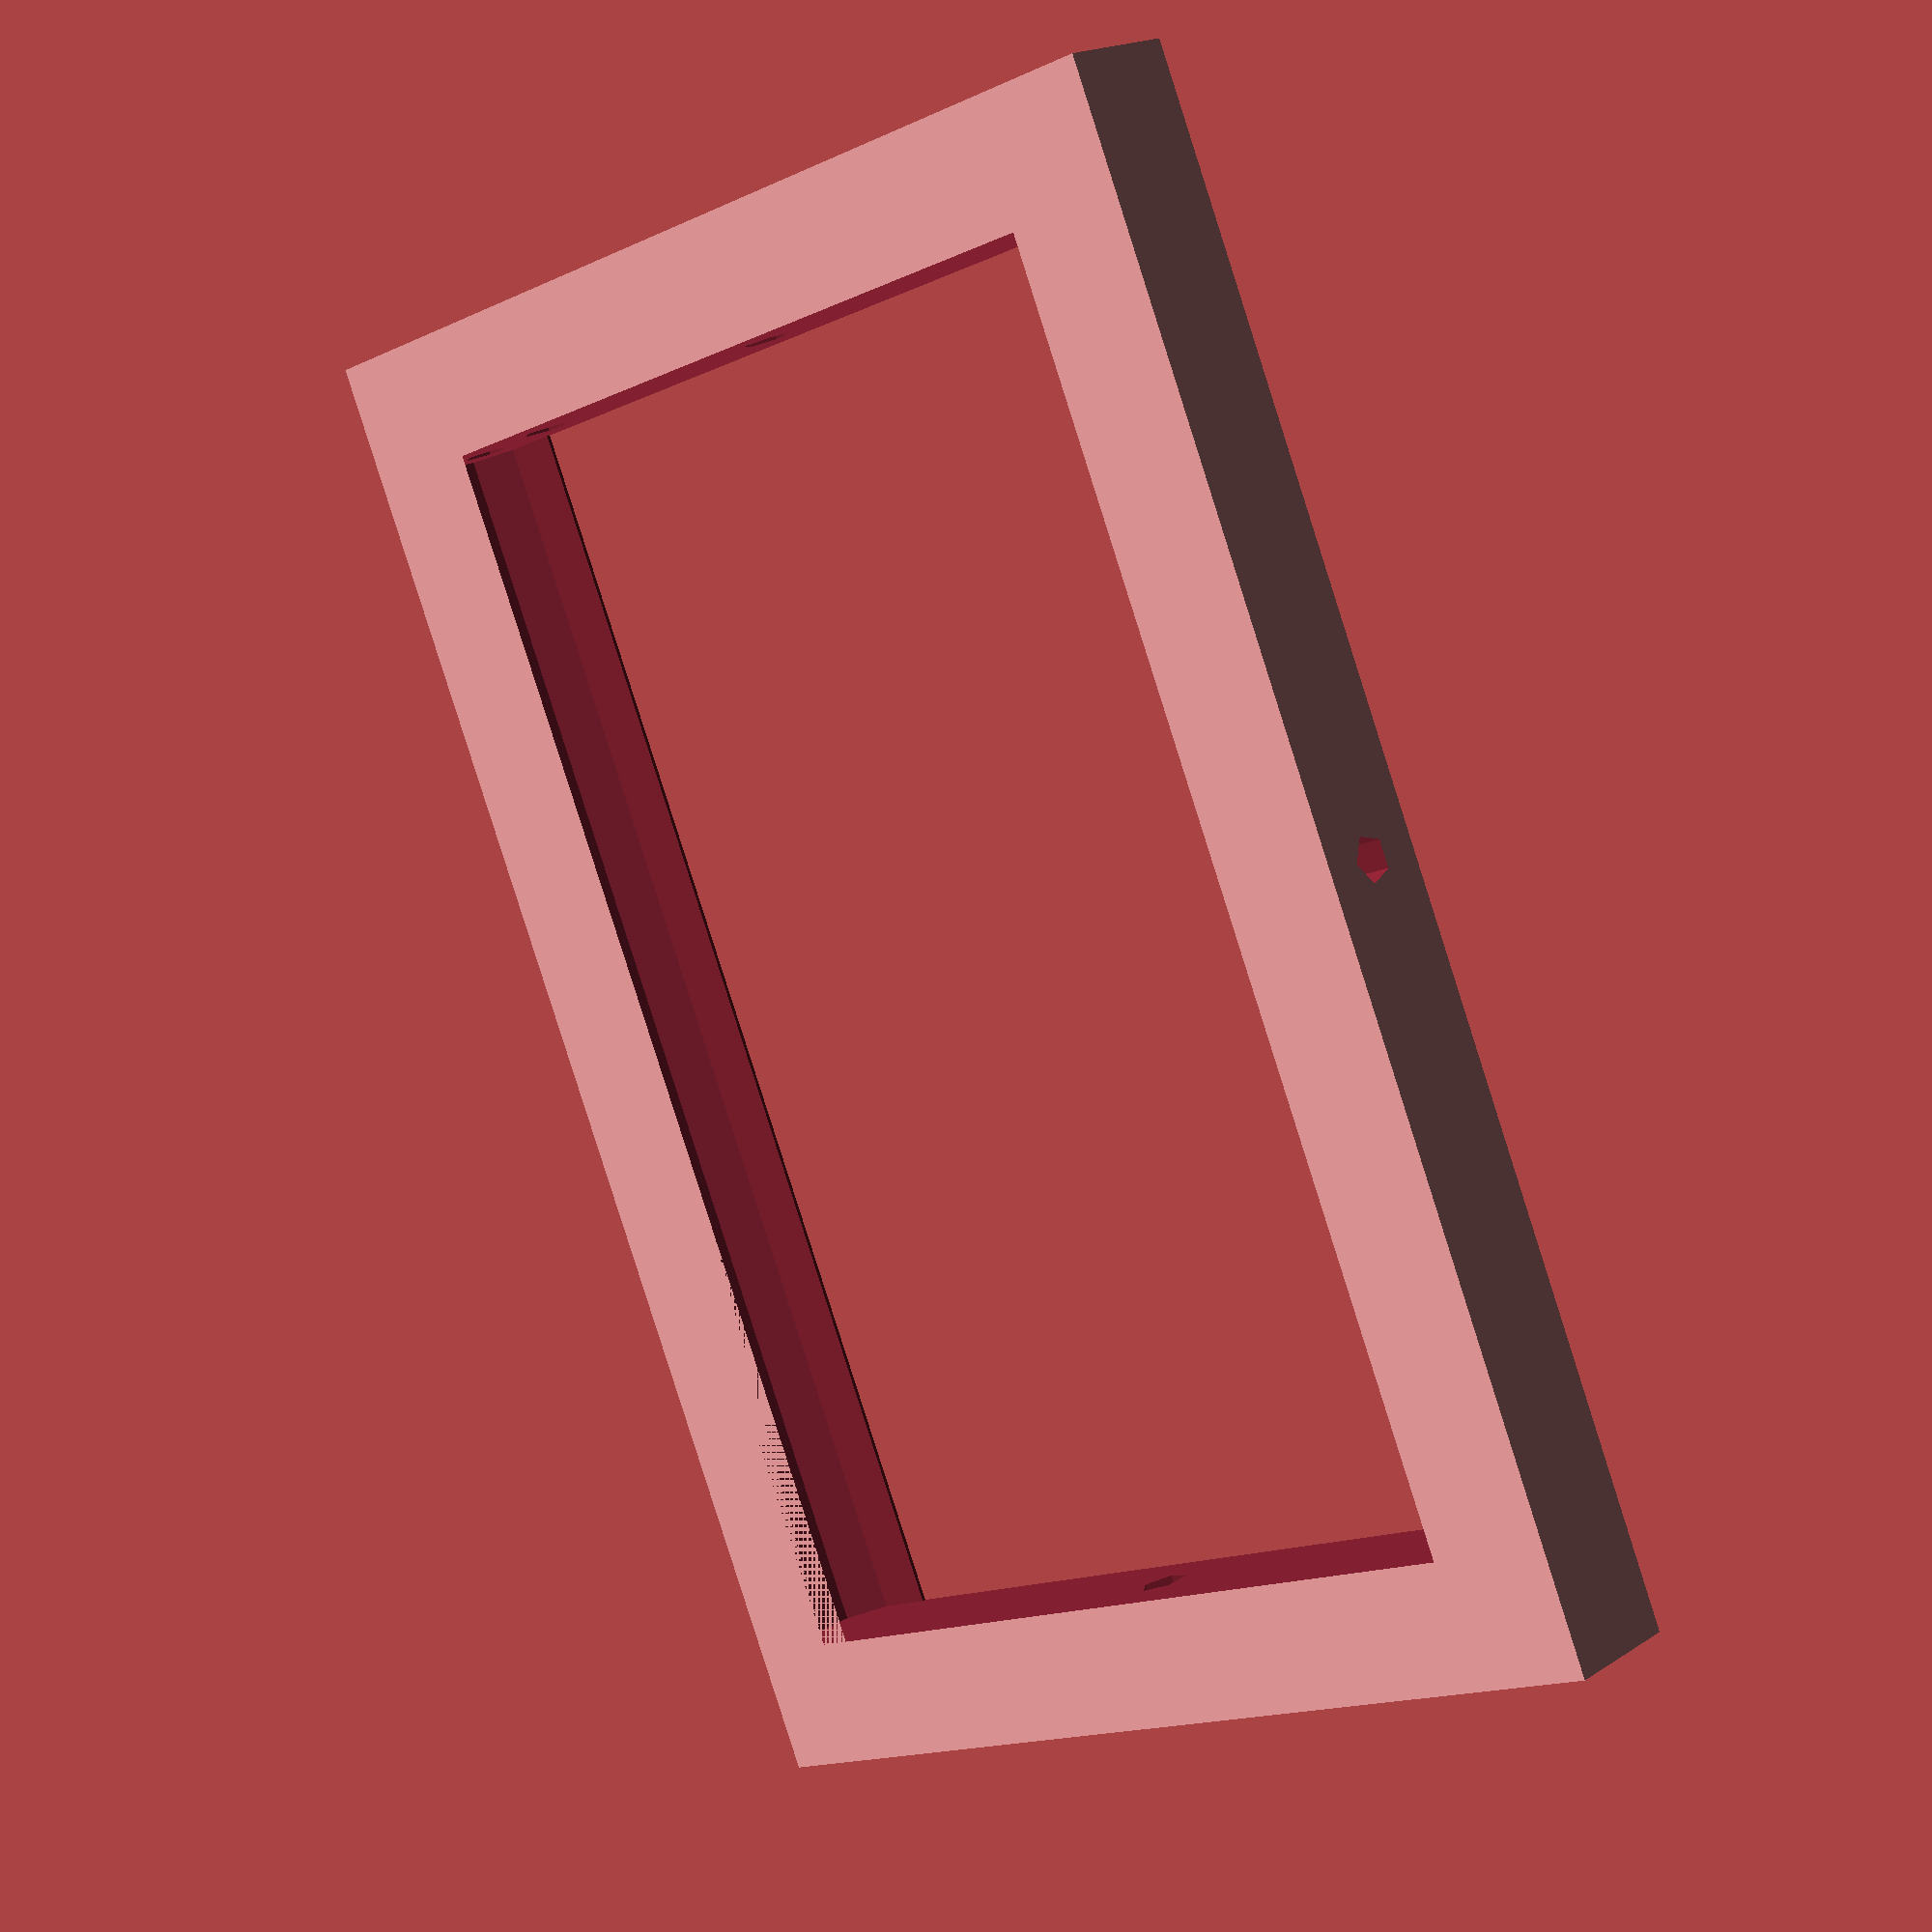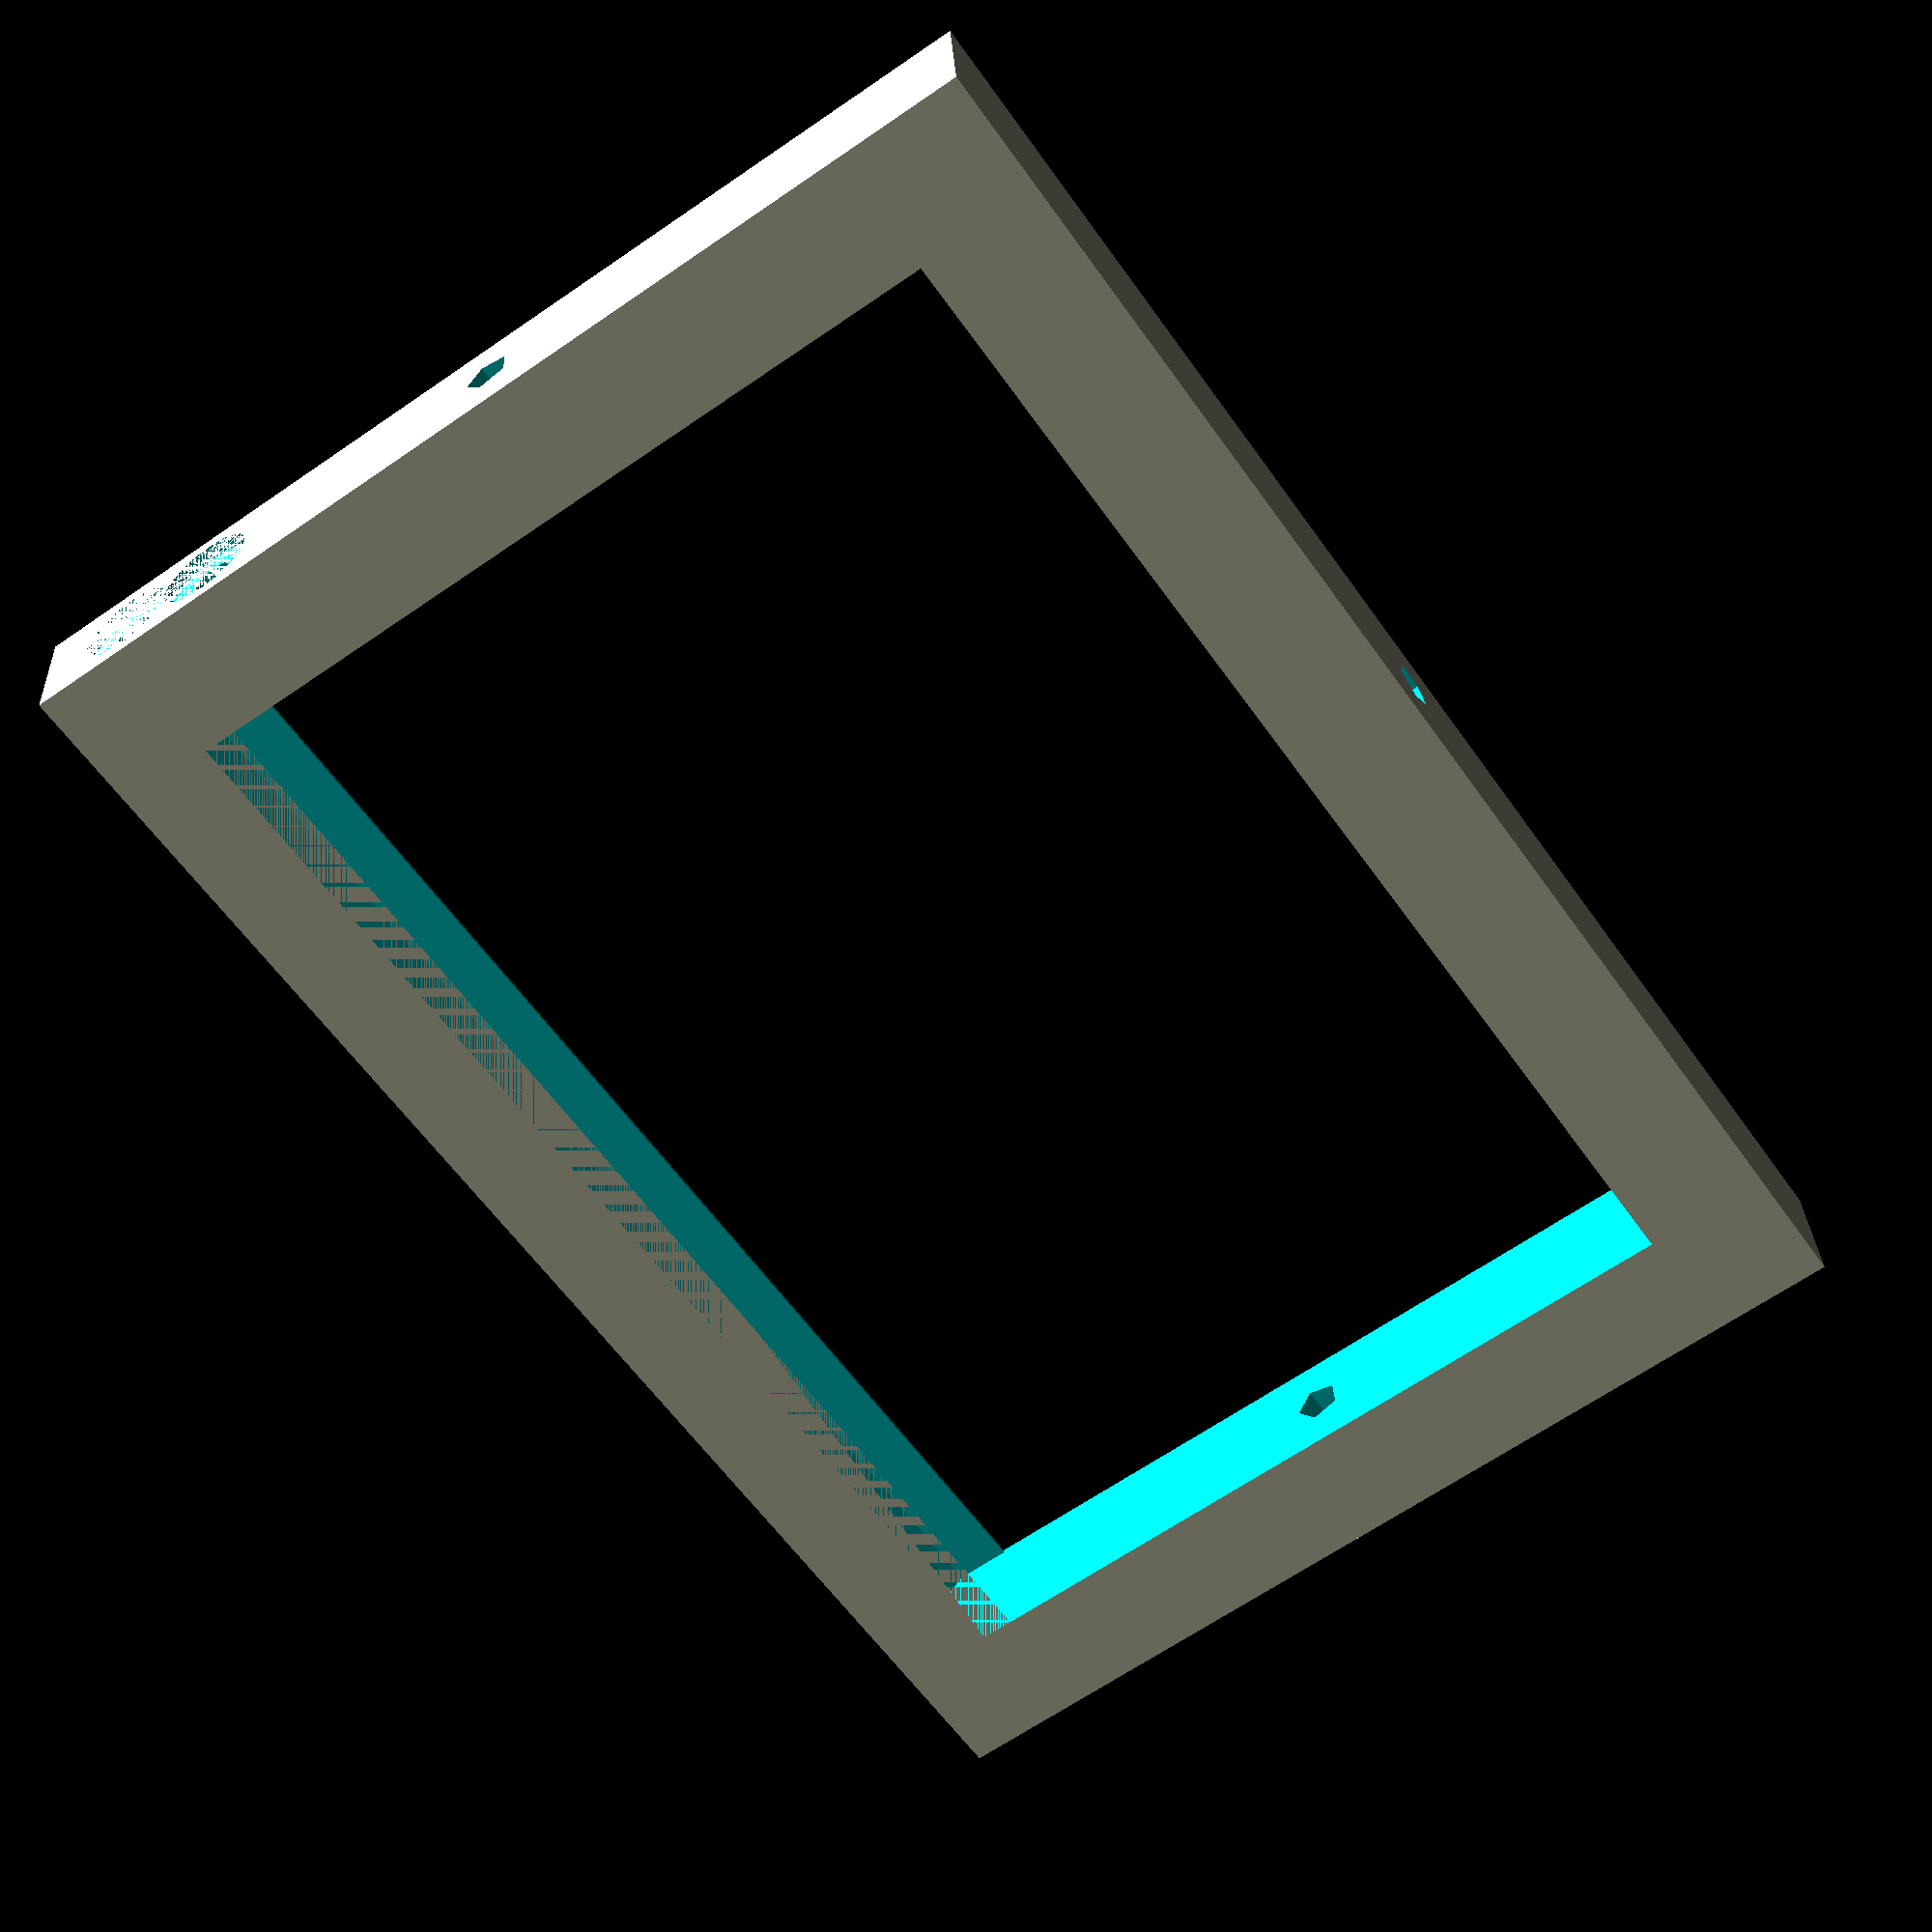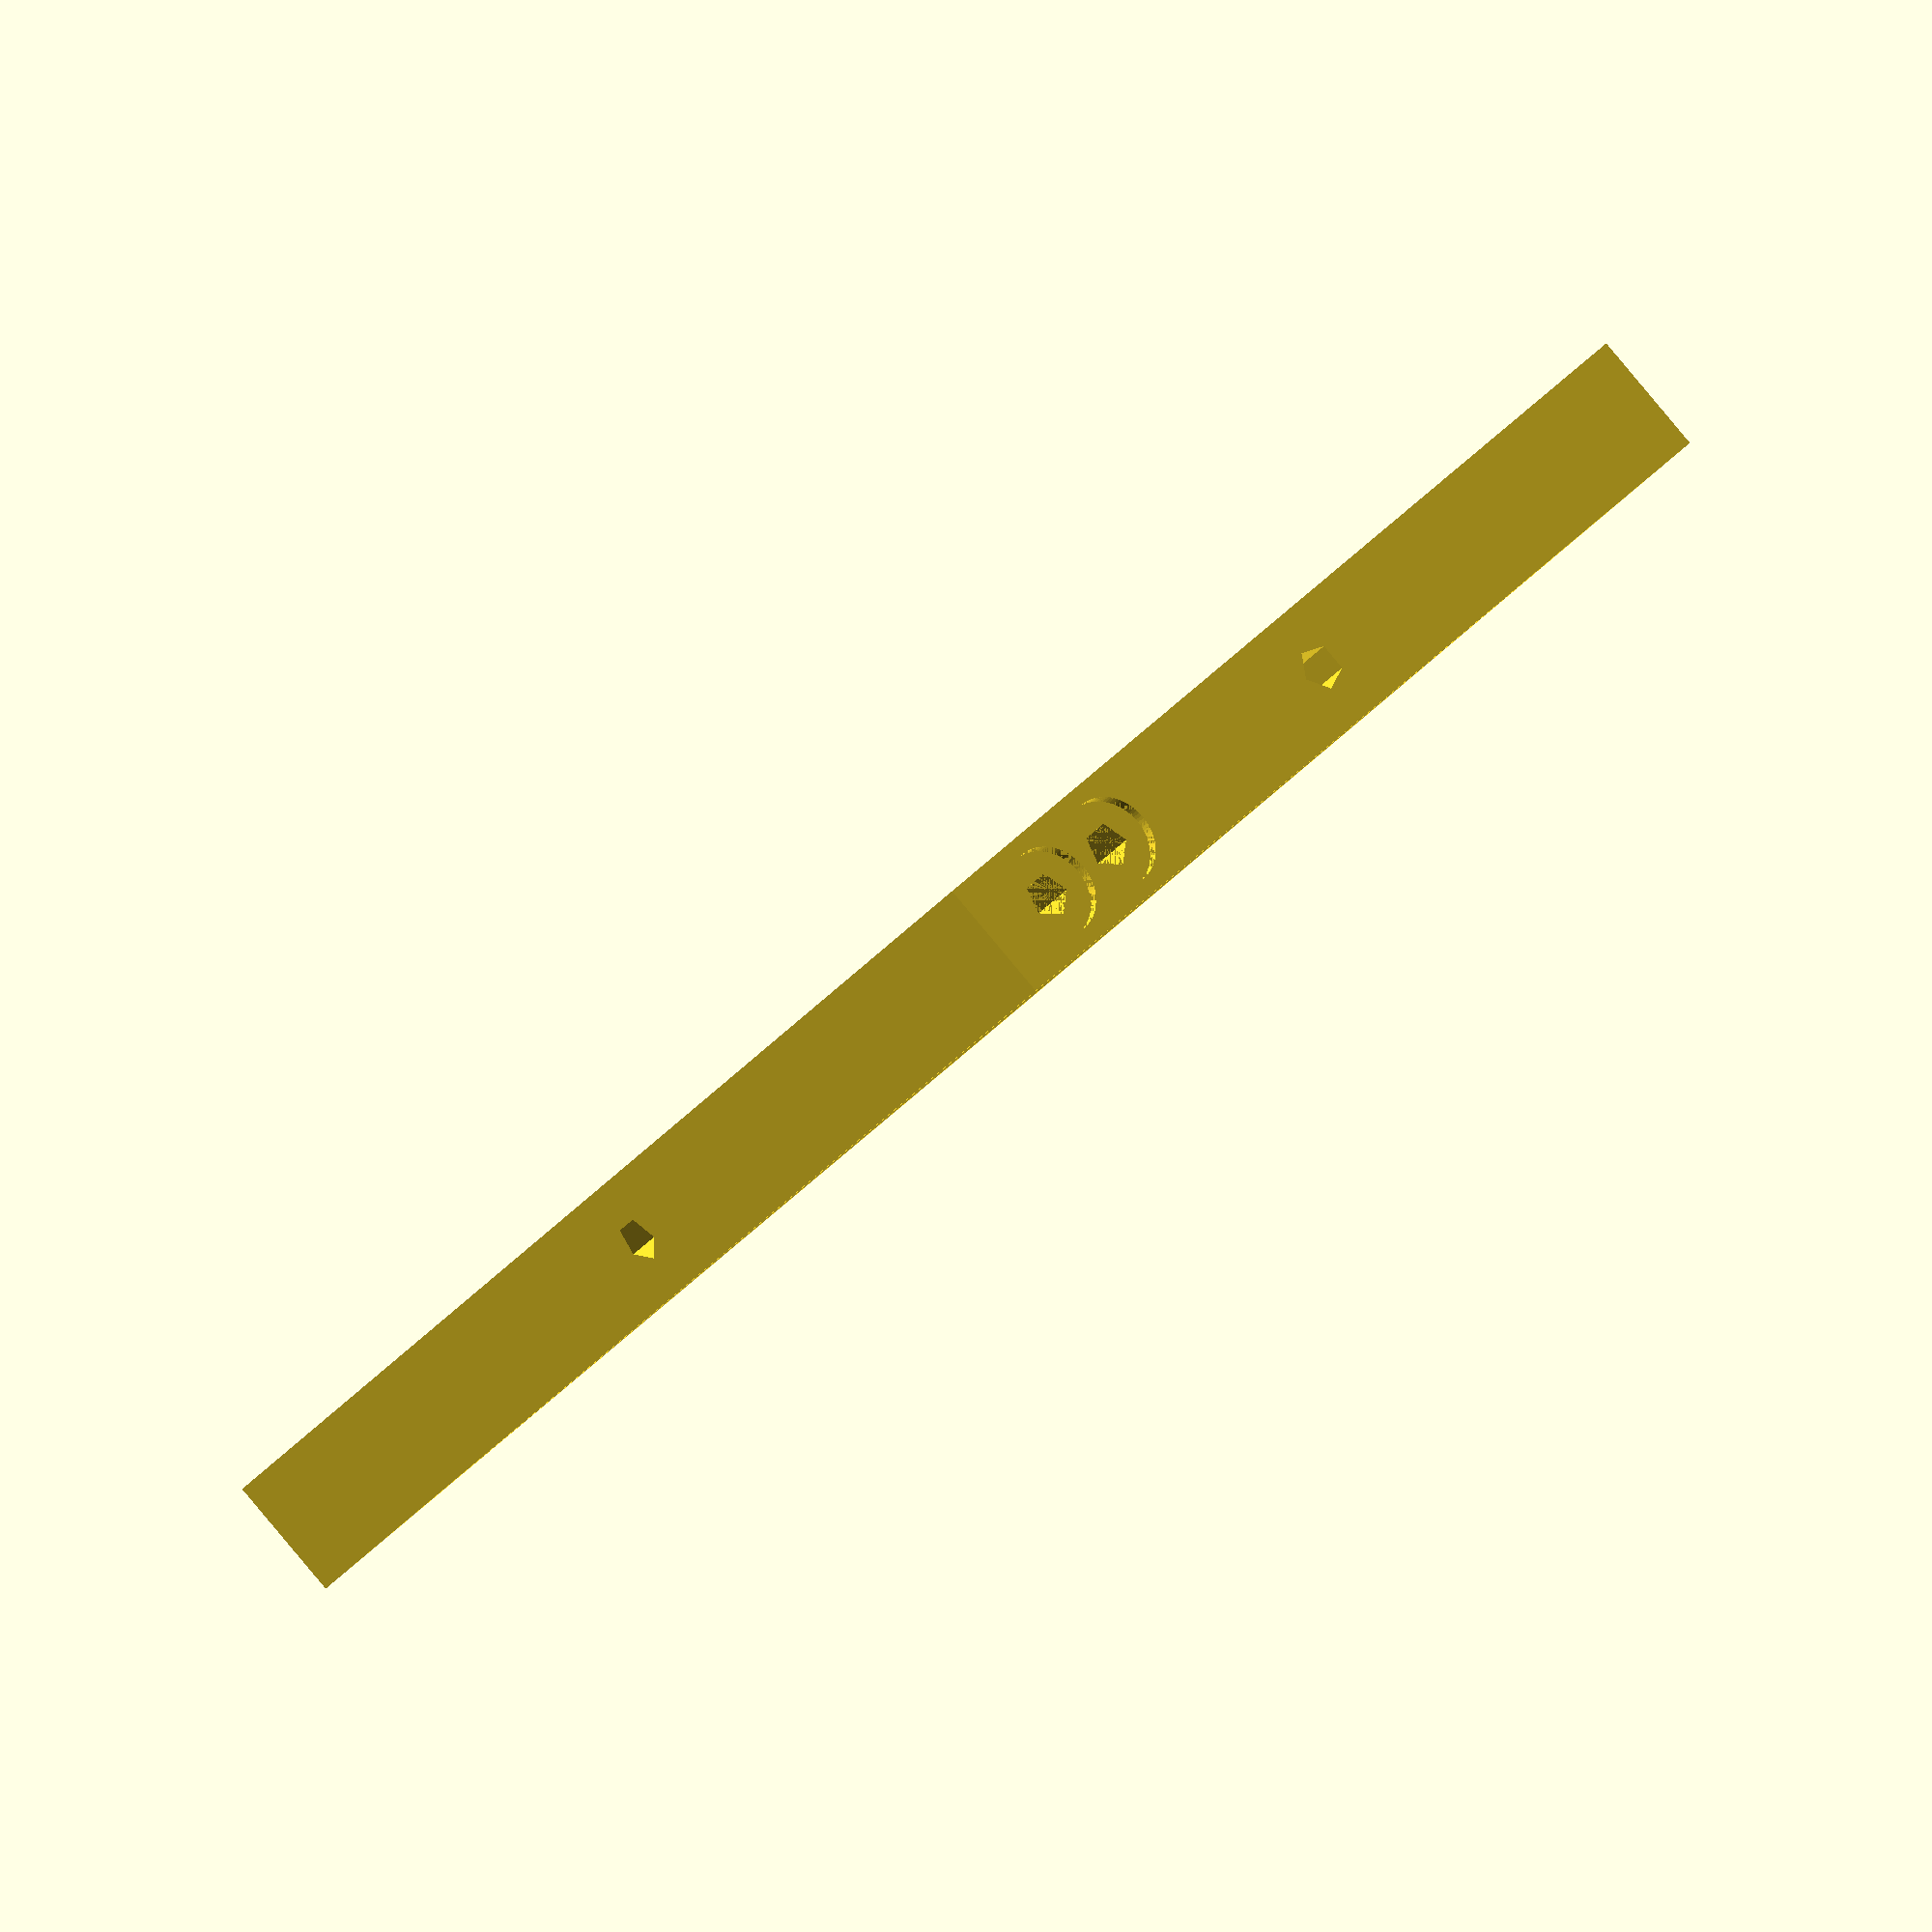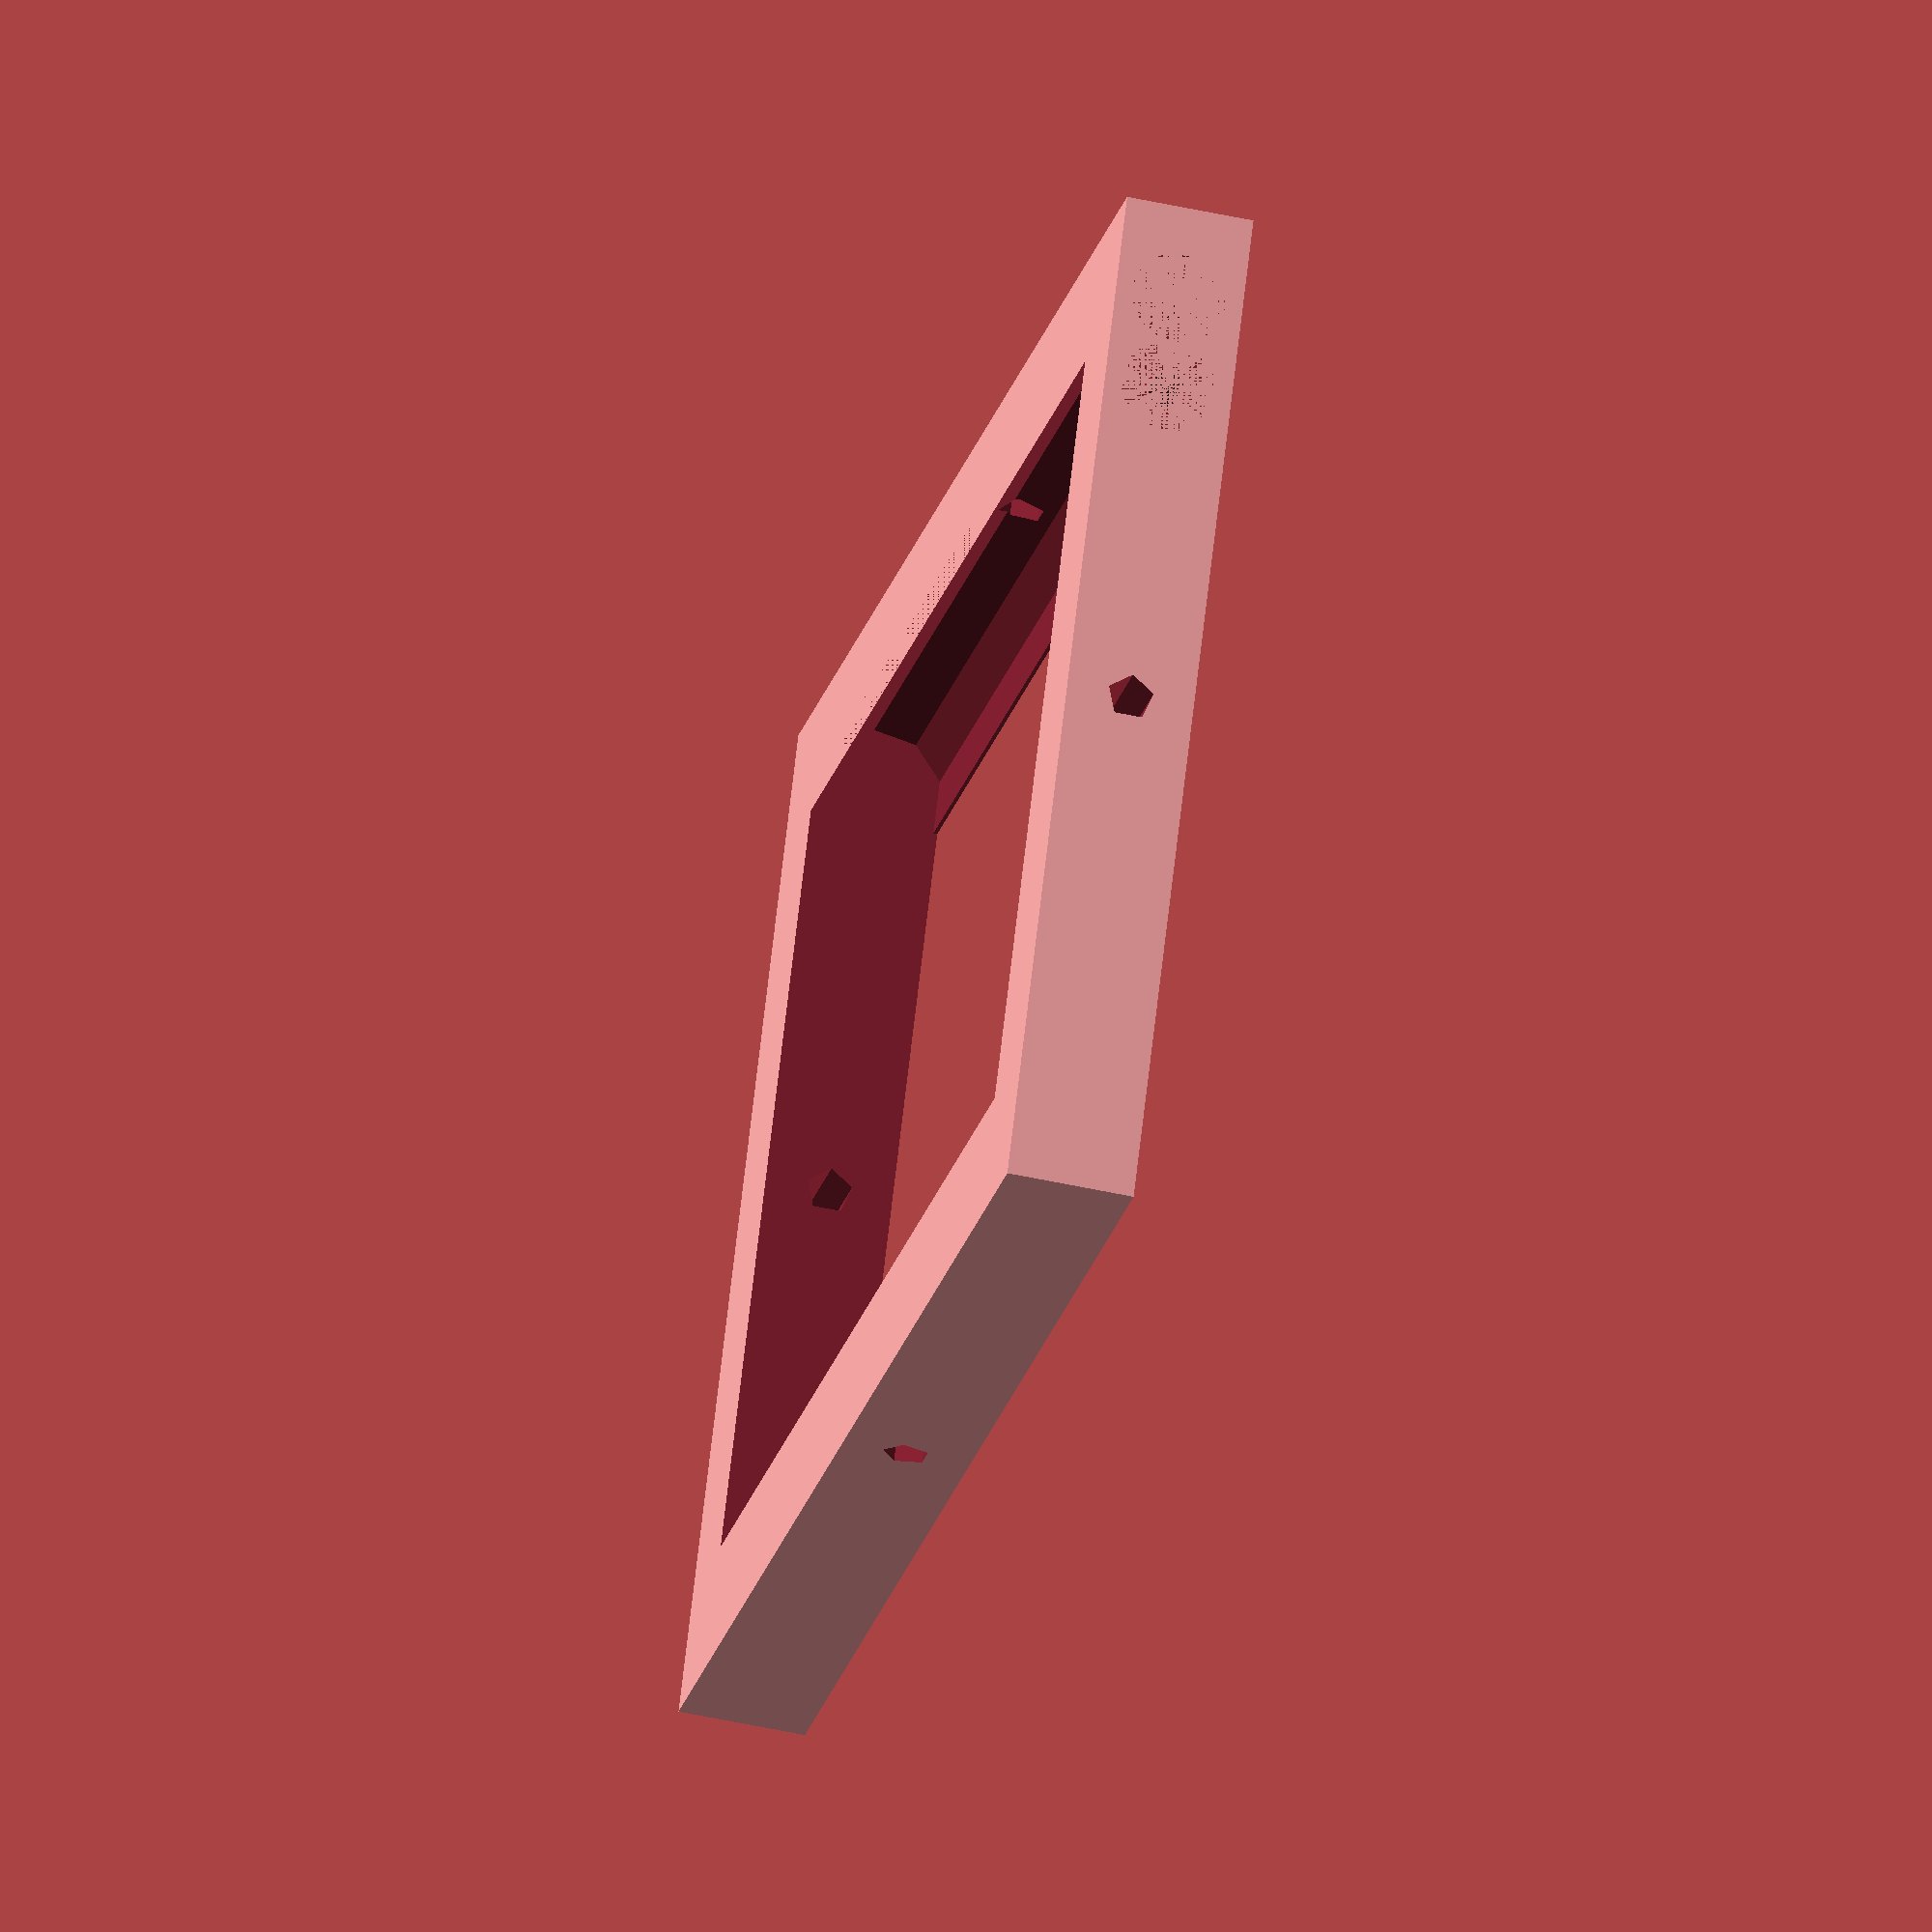
<openscad>
// Parametric Battery Power Supply
// Designed by Mike Creuzer thingiverse@creuzer.com 20130308




// The Width of the side that the contacts go on
BatteryWidth = 44;
// This very well may be the shorter side...
BatteryLength = 65;
// How thick the battery is
BatteryThickness = 5.4;

// How wide the nail shaft being used for the contact point is
PinThickness = 2;
// How wide the nail head being used for the contact point is
PinHeadThickness = 4;
// How thick the head of the nail being used for the contact point is
PinHeadDepth = .5;

// Center of pin to edge of battery block
Pin1DistanceFromEdge = 4;
// Center of pin to edge of battery block
Pin2DistanceFromEdge = 8;

// Size of hole to allow wire through the side of the battery
WireWidth = 2;
//WireDistanceFromEdge = 6;



// Build the box
difference()
{
	cube(size = [BatteryWidth, BatteryLength, BatteryThickness], center=true);
	cube(size = [BatteryWidth - BatteryThickness * 2, BatteryLength - BatteryThickness * 2, BatteryThickness + 1], center=true);
	WireHarness();
	InterfaceConnection();
}



module InterfaceConnection()
{
		translate([BatteryWidth * .5 - Pin1DistanceFromEdge, BatteryLength * .5,  0]) Pin();
		translate([BatteryWidth * .5 - Pin2DistanceFromEdge, BatteryLength * .5,  0]) Pin();
		
		hull() // Make sure this is room to solder the wires.
		{
			translate([BatteryWidth * .5 - Pin1DistanceFromEdge, BatteryLength * .5,  0]) PinElbowRoom();
			translate([BatteryWidth * .5 - Pin2DistanceFromEdge, BatteryLength * .5,  0]) PinElbowRoom();
		}
}


module Pin()
{
	translate([0, - (PinHeadDepth + BatteryThickness) * .5,  0]) union()
	{
	rotate([90,90,0]) cylinder(r = PinThickness * .5, h=BatteryThickness, center=true);
	translate([0, BatteryThickness * .5,  0]) rotate([90,90,0]) cylinder(r = PinHeadThickness * .5, h=PinHeadDepth, $fn=90, center=true);
	}
}

module PinElbowRoom()
{
	translate([0, - (BatteryLength- BatteryThickness) * .5,  0]) union()
	{
		translate([0, - BatteryThickness * .5,  0]) rotate([90,90,0]) cylinder(r = BatteryThickness * .5, h=BatteryLength - (2 * BatteryThickness ), center=true);
	}
}

module WireHarness()
{
	union() {
		rotate([90,0,0]) cylinder(r = WireWidth * .5, h=BatteryWidth + BatteryLength, center=true);
		rotate([0,90,0]) cylinder(r = WireWidth * .5, h=BatteryWidth + BatteryLength, center=true);
	}
}


</openscad>
<views>
elev=161.5 azim=203.2 roll=320.5 proj=p view=solid
elev=331.0 azim=34.8 roll=177.4 proj=p view=wireframe
elev=90.1 azim=143.7 roll=40.0 proj=o view=solid
elev=229.6 azim=61.7 roll=283.8 proj=o view=solid
</views>
